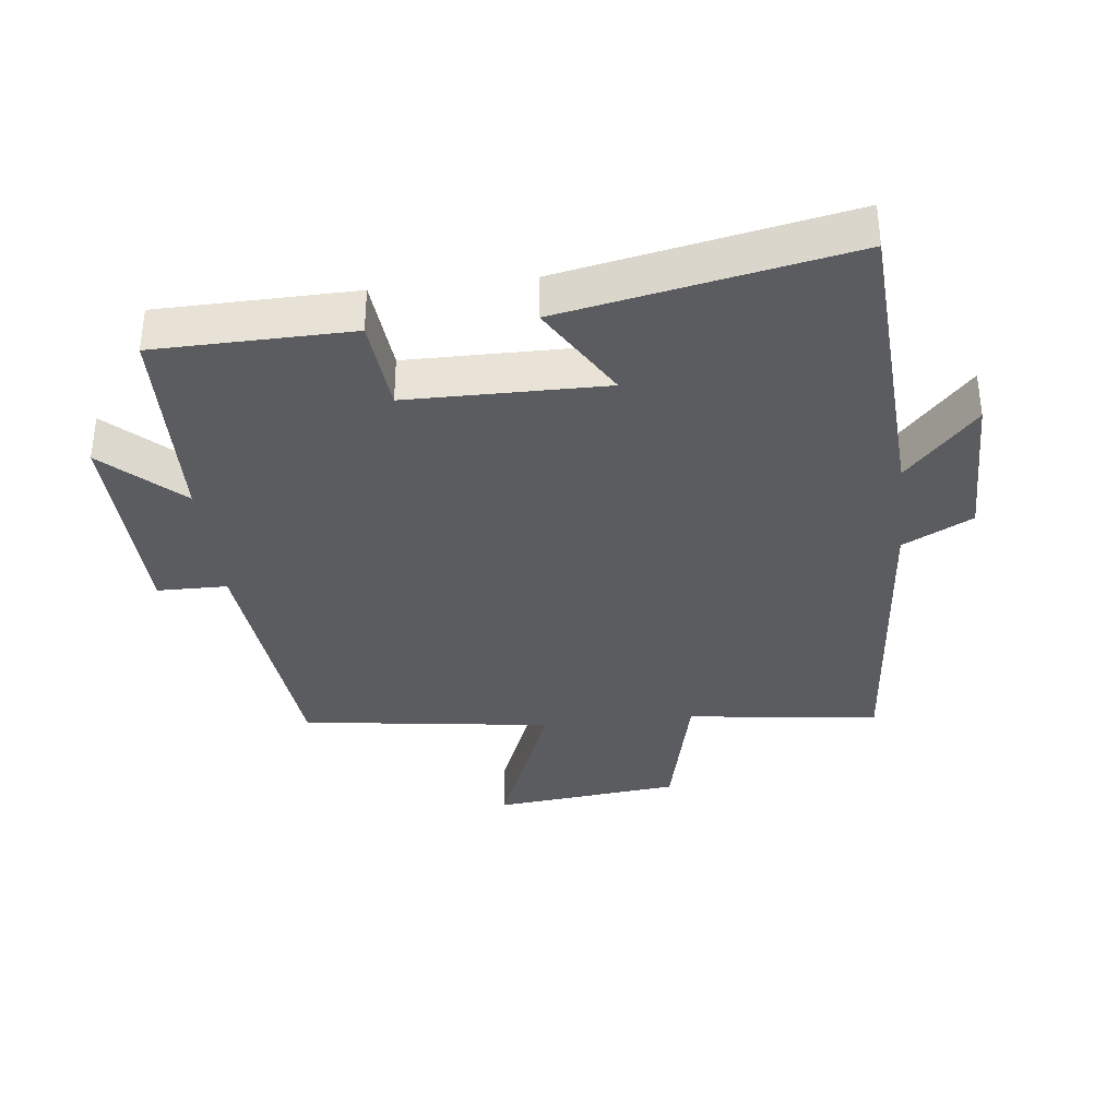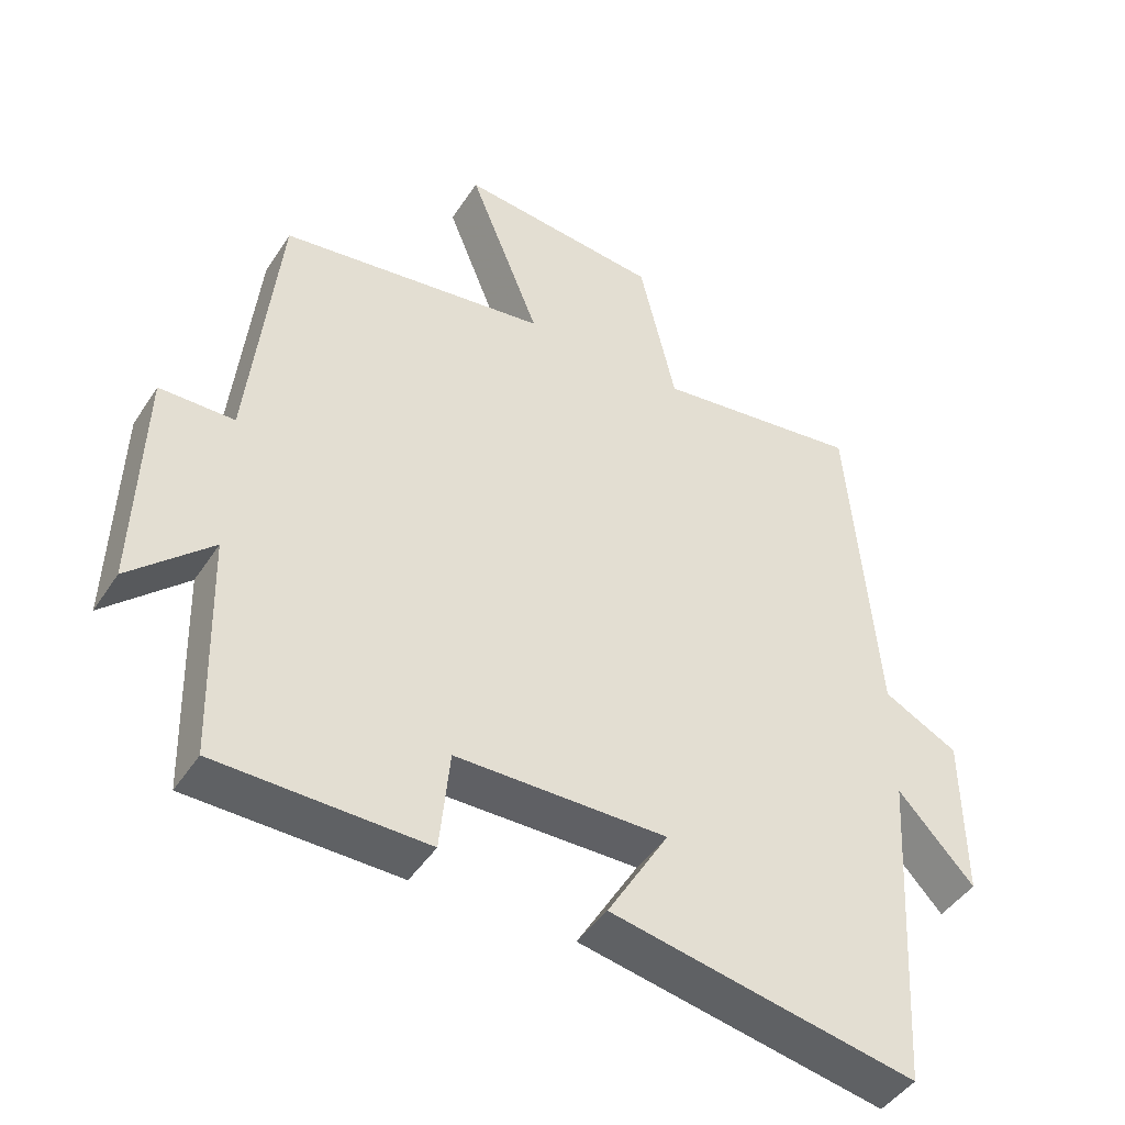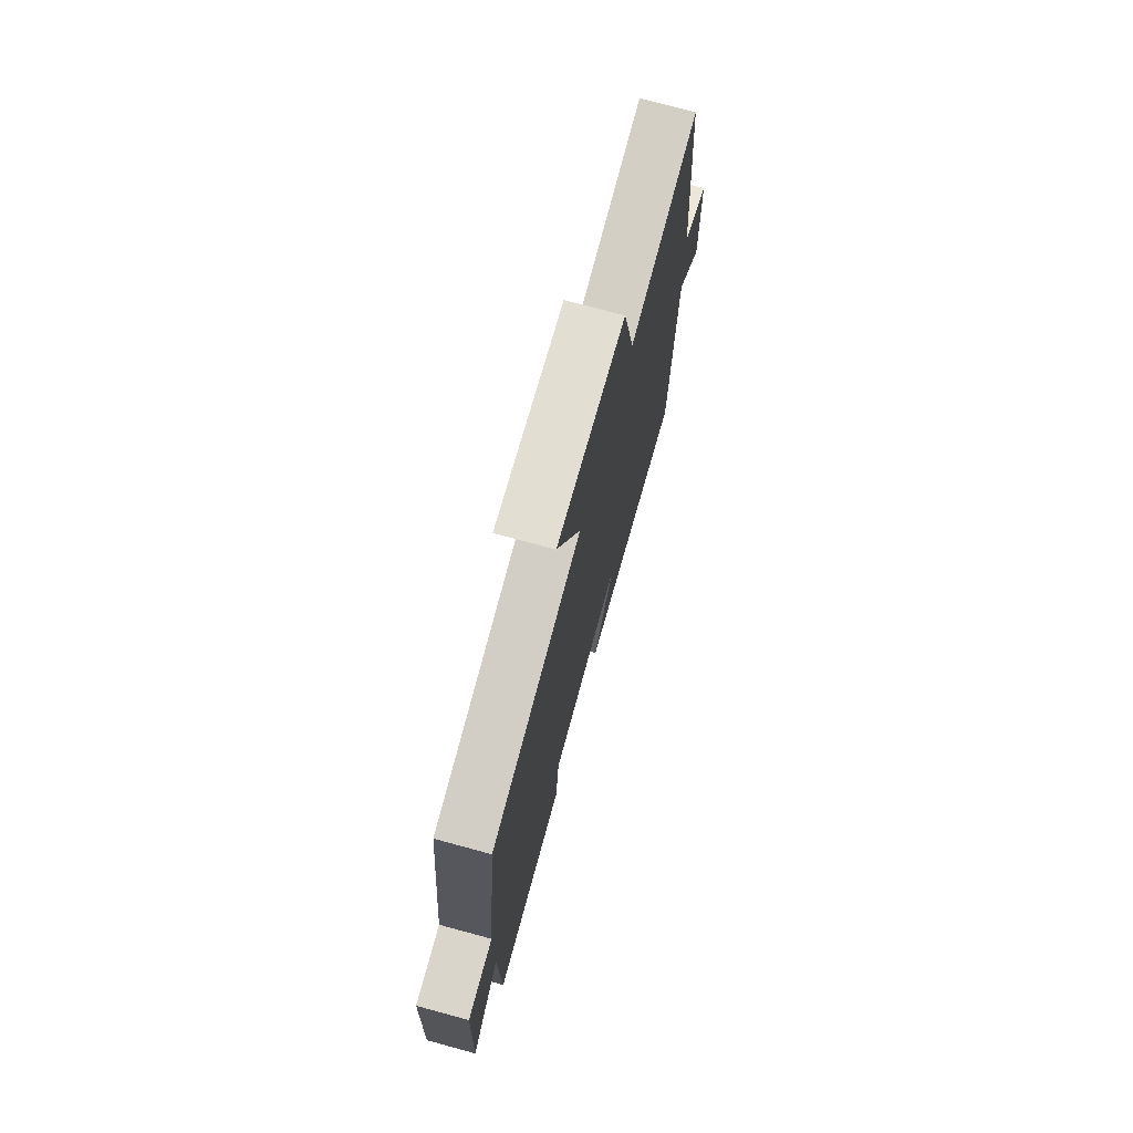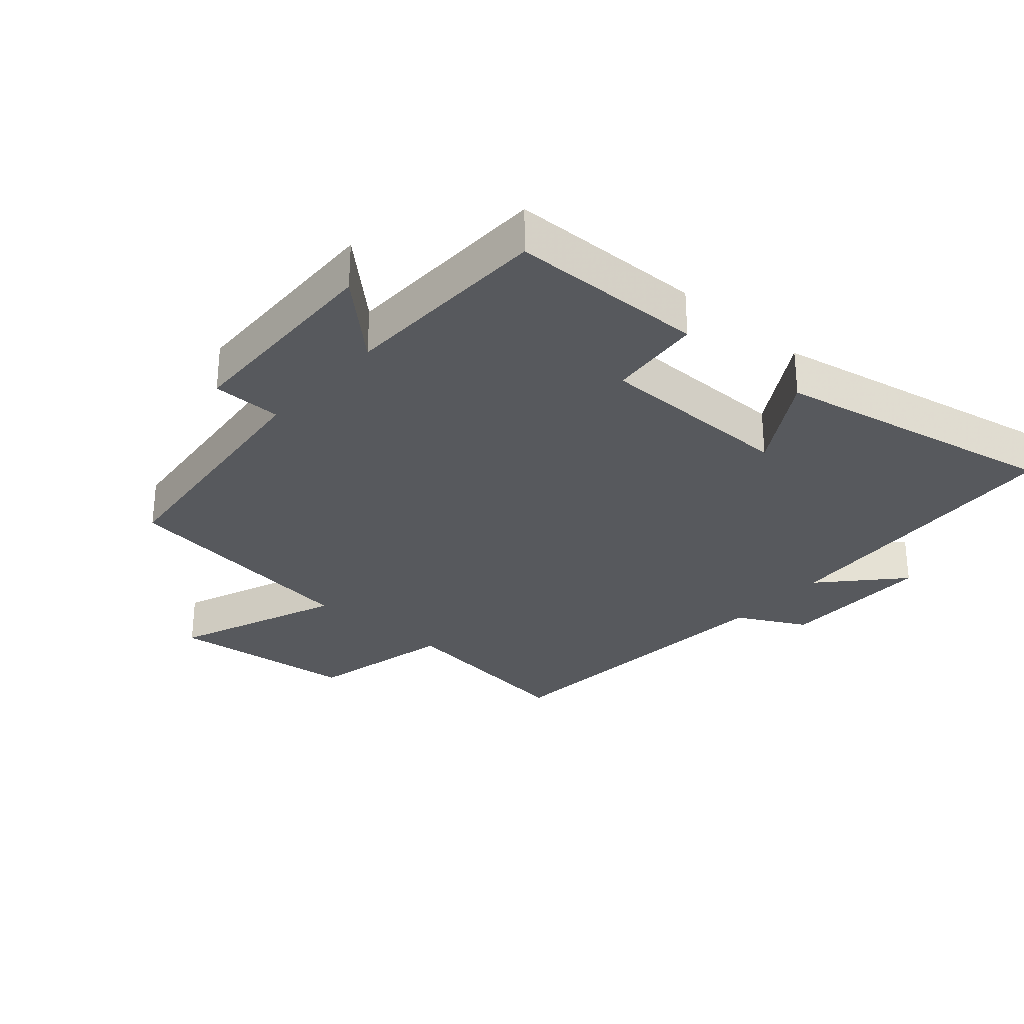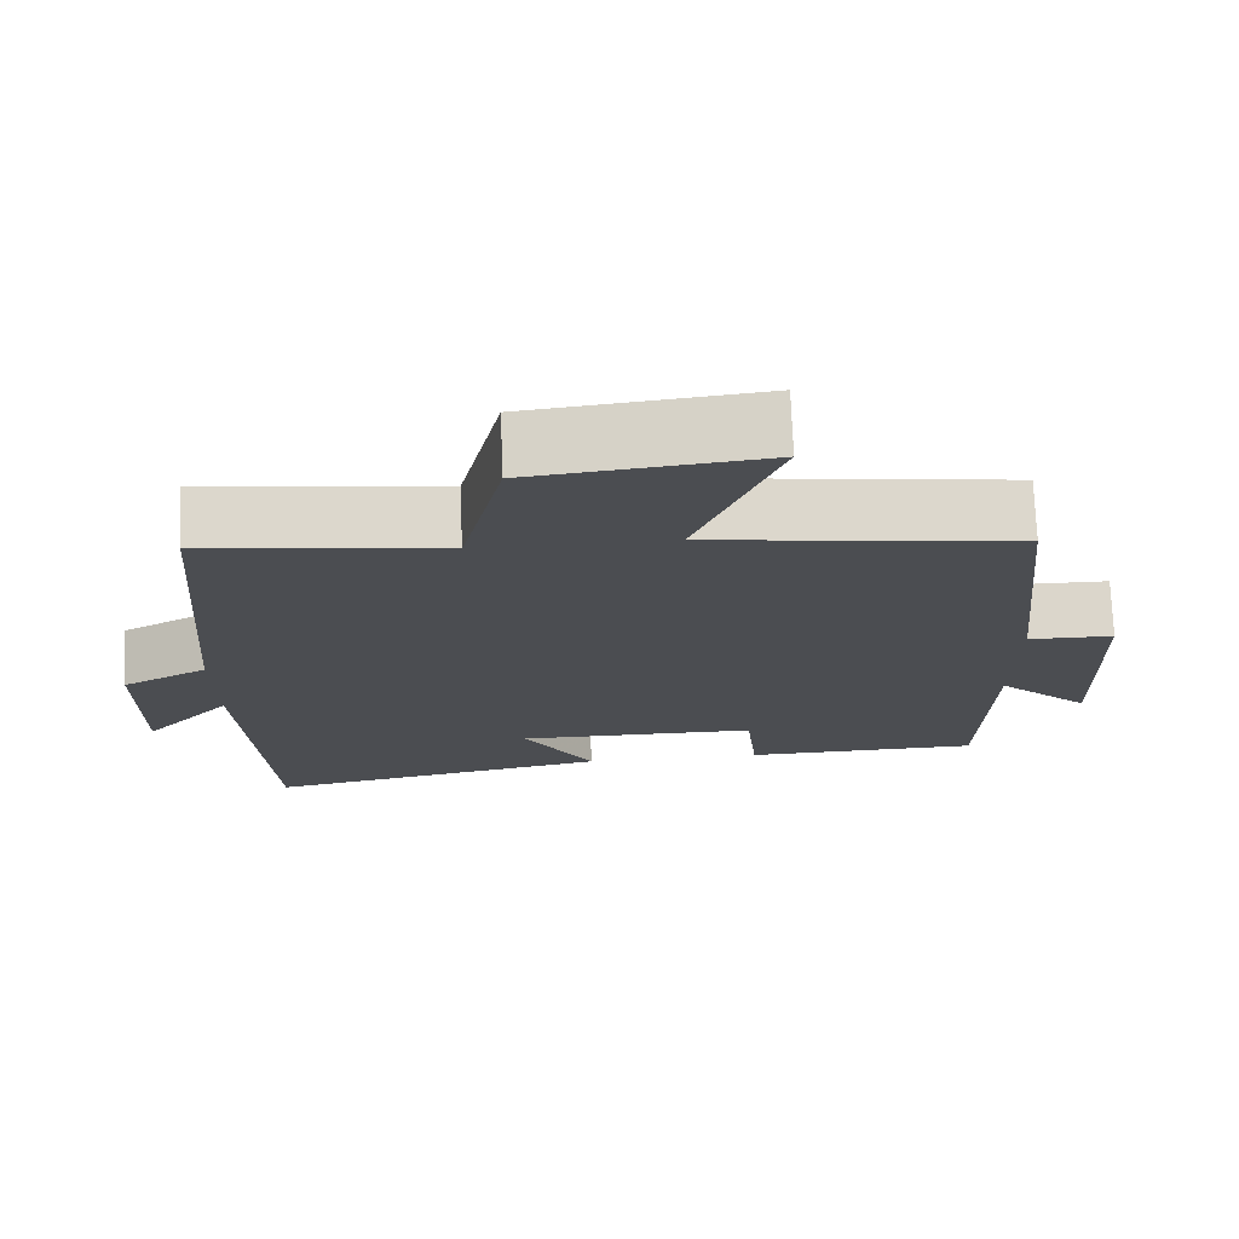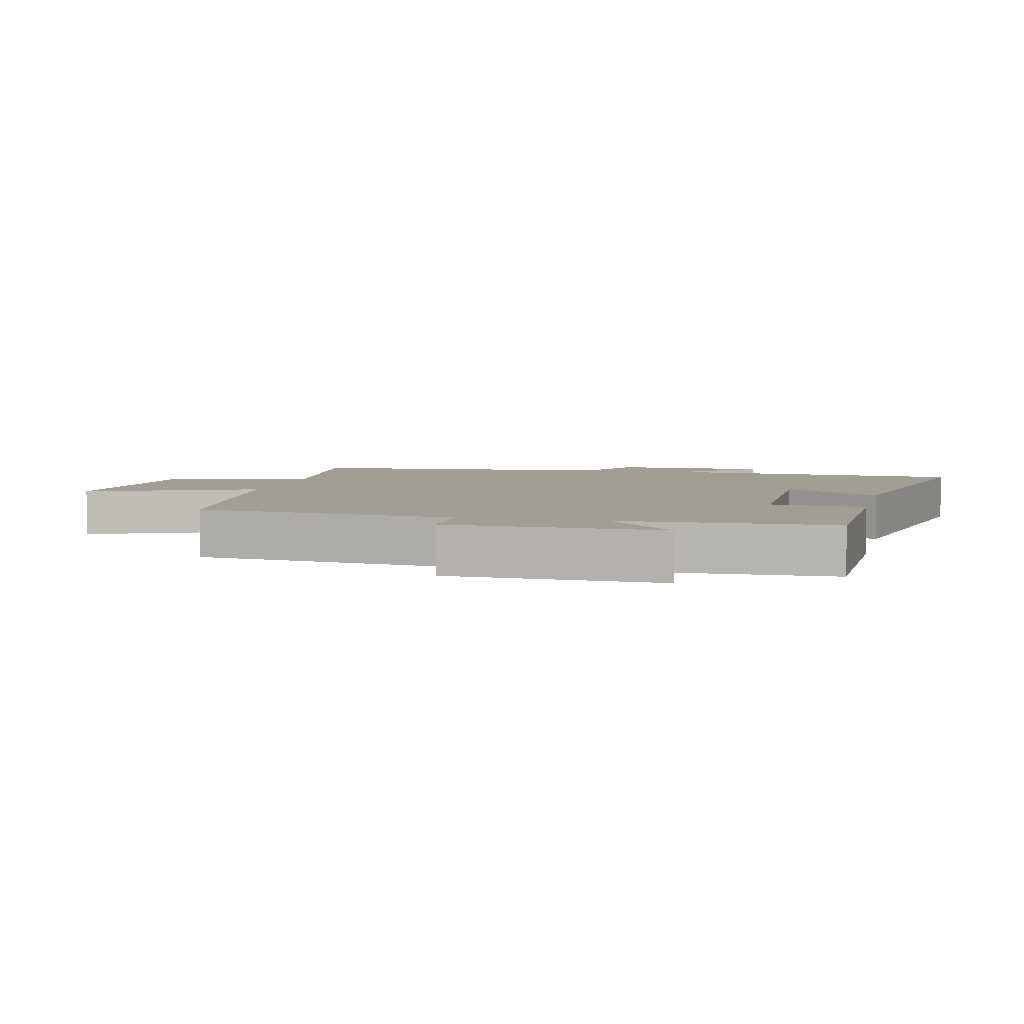
<metadata>
{"format":"obj","ext":"obj","renderer":"f3d","projection":"perspective","resolution":1024,"background":"white","views":[{"elev":-35.3,"azim":-173.6,"up":"+Y"},{"elev":-44.9,"azim":149.0,"up":"+Z"},{"elev":74.0,"azim":105.2,"up":"+Z"},{"elev":-29.7,"azim":138.7,"up":"+Y"},{"elev":73.8,"azim":-2.3,"up":"+Z"},{"elev":5.0,"azim":103.2,"up":"+Y"}]}
</metadata>
<code>
v -0.472 0.07 -0.586
v -0.5 0.07 -0.117
v -0.608 0.07 -0.235
v -0.606 0.07 0.001
v -0.5 0.07 0.057
v -0.46 0.07 0.537
v -0.165 0.07 0.5
v -0.113 0.07 0.724
v 0.175 0.07 0.756
v 0.073 0.07 0.5
v 0.458 0.07 0.449
v 0.5 0.07 0.051
v 0.607 0.07 0.05
v 0.617 0.07 -0.278
v 0.5 0.07 -0.169
v 0.491 0.07 -0.494
v 0.192 0.07 -0.5
v 0.178 0.07 -0.355
v -0.124 0.07 -0.353
v -0.036 0.07 -0.5
v -0.472 0 -0.586
v -0.5 0 -0.117
v -0.608 0 -0.235
v -0.606 0 0.001
v -0.5 0 0.057
v -0.46 0 0.537
v -0.165 0 0.5
v -0.113 0 0.724
v 0.175 0 0.756
v 0.073 0 0.5
v 0.458 0 0.449
v 0.5 0 0.051
v 0.607 0 0.05
v 0.617 0 -0.278
v 0.5 0 -0.169
v 0.491 0 -0.494
v 0.192 0 -0.5
v 0.178 0 -0.355
v -0.124 0 -0.353
v -0.036 0 -0.5
f 19 20 1 2
f 18 19 2
f 15 16 17 18
f 15 18 2
f 12 13 14 15
f 12 15 2
f 11 12 2
f 10 11 2
f 7 8 9 10
f 7 10 2
f 5 6 7 2
f 2 3 4 5
f 22 21 40 39
f 22 39 38
f 38 37 36 35
f 22 38 35
f 35 34 33 32
f 22 35 32
f 22 32 31
f 22 31 30
f 30 29 28 27
f 22 30 27
f 22 27 26 25
f 25 24 23 22
f 1 21 22 2
f 2 22 23 3
f 3 23 24 4
f 4 24 25 5
f 5 25 26 6
f 6 26 27 7
f 7 27 28 8
f 8 28 29 9
f 9 29 30 10
f 10 30 31 11
f 11 31 32 12
f 12 32 33 13
f 13 33 34 14
f 14 34 35 15
f 15 35 36 16
f 16 36 37 17
f 17 37 38 18
f 18 38 39 19
f 19 39 40 20
f 20 40 21 1

</code>
